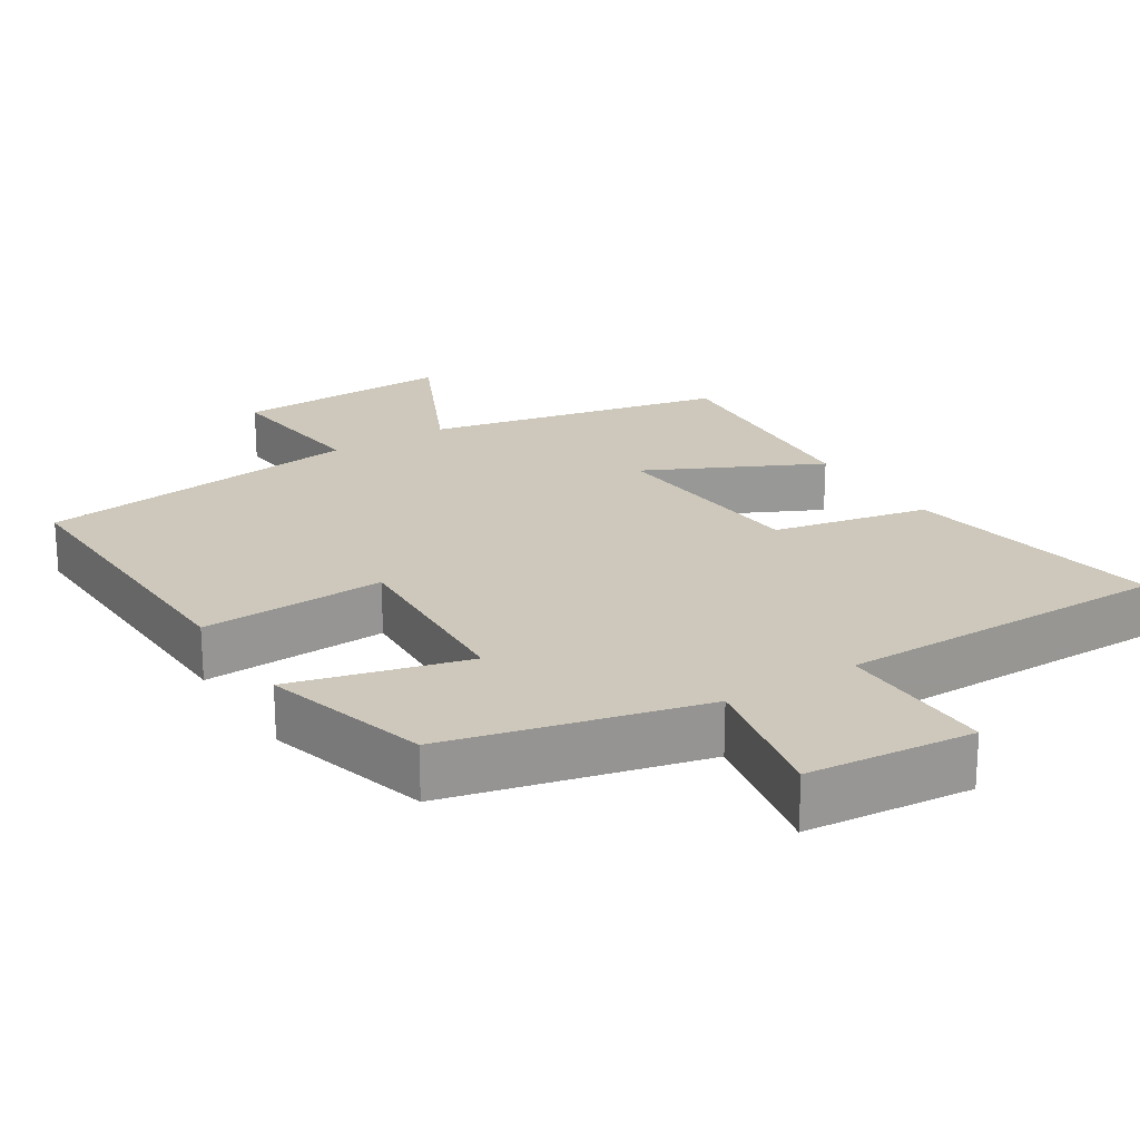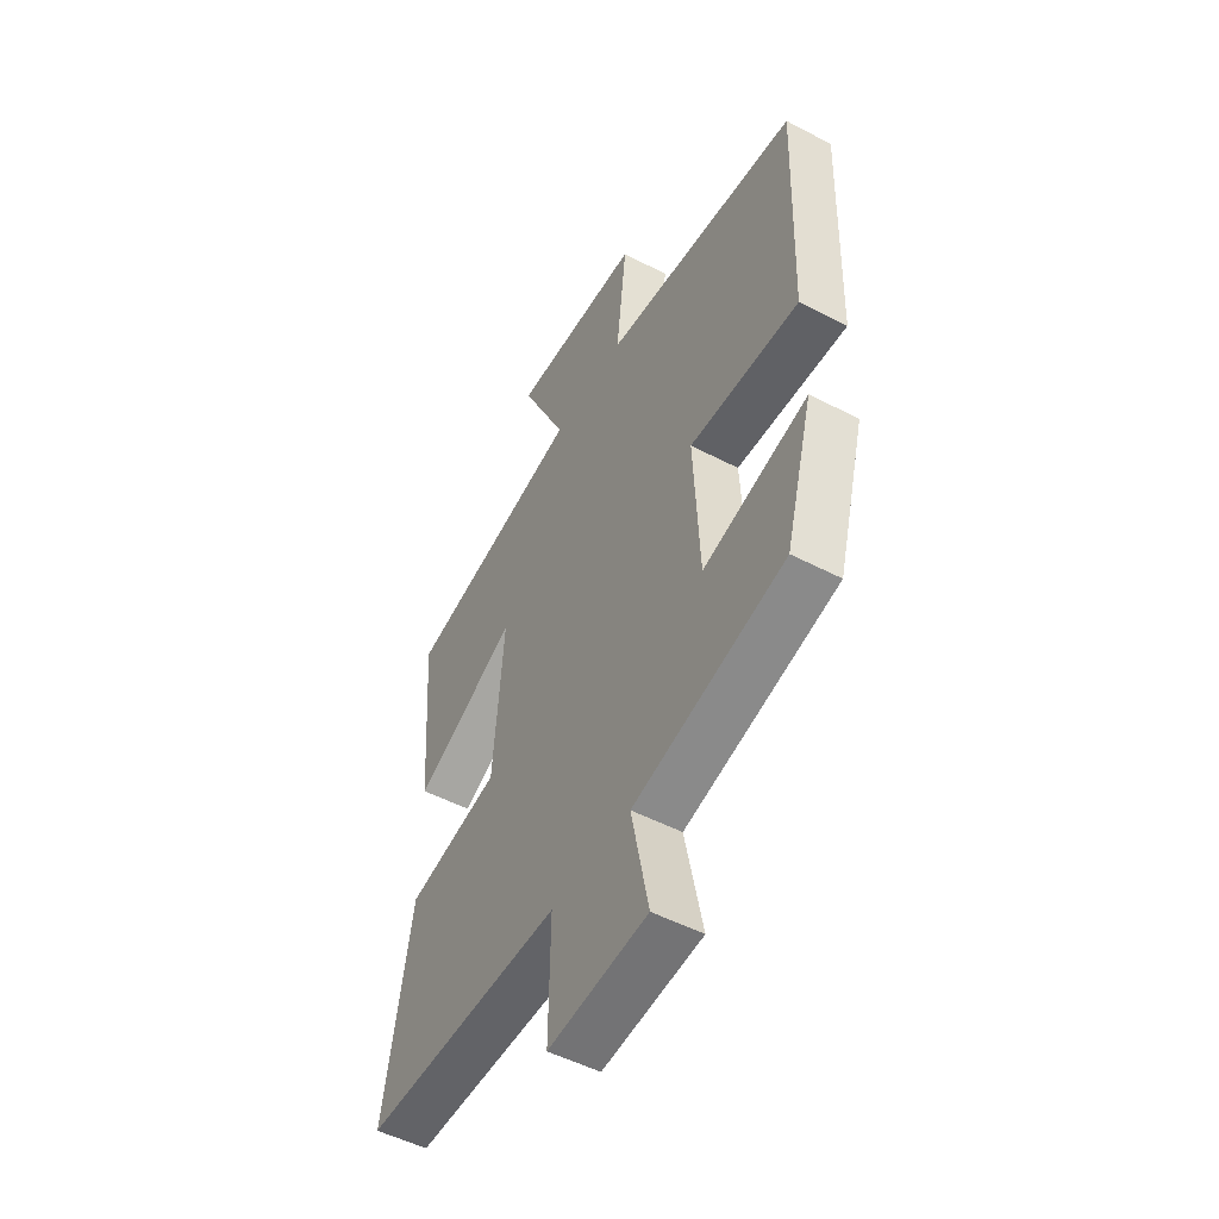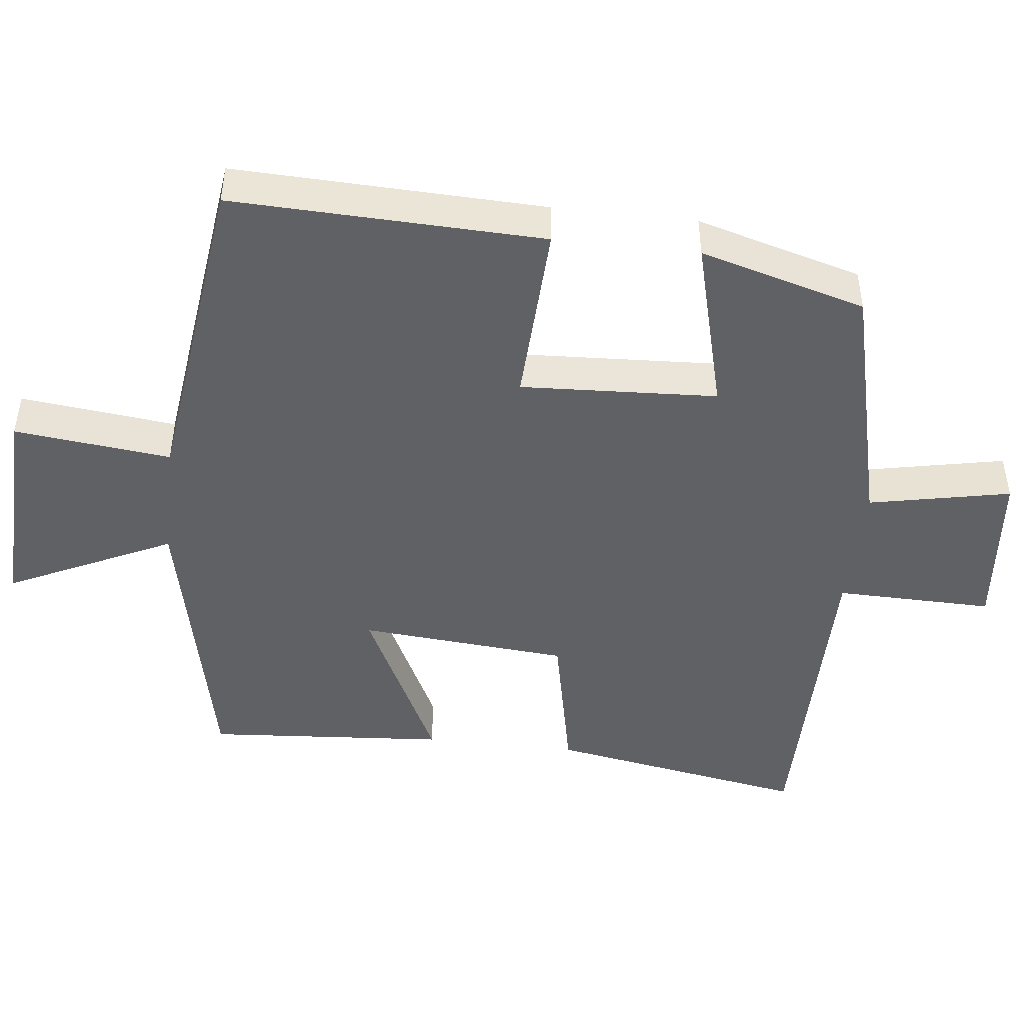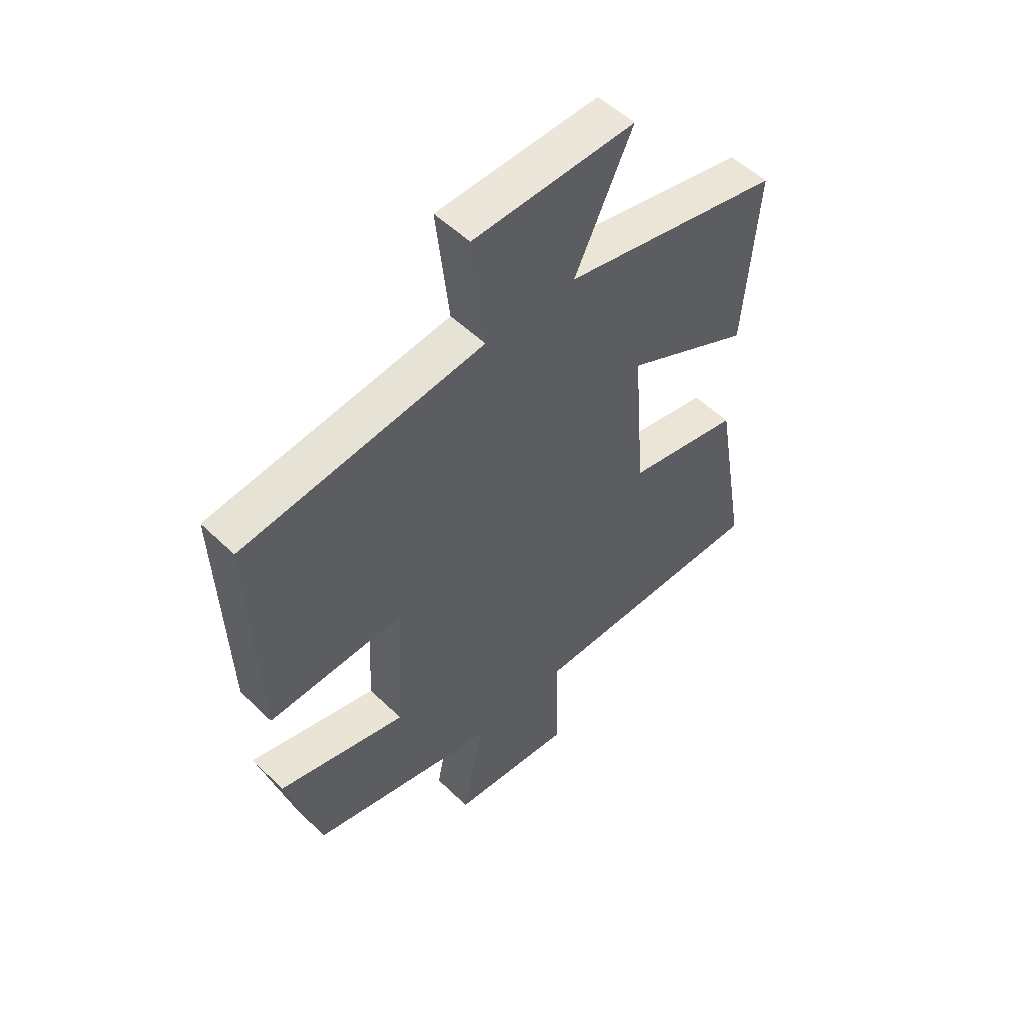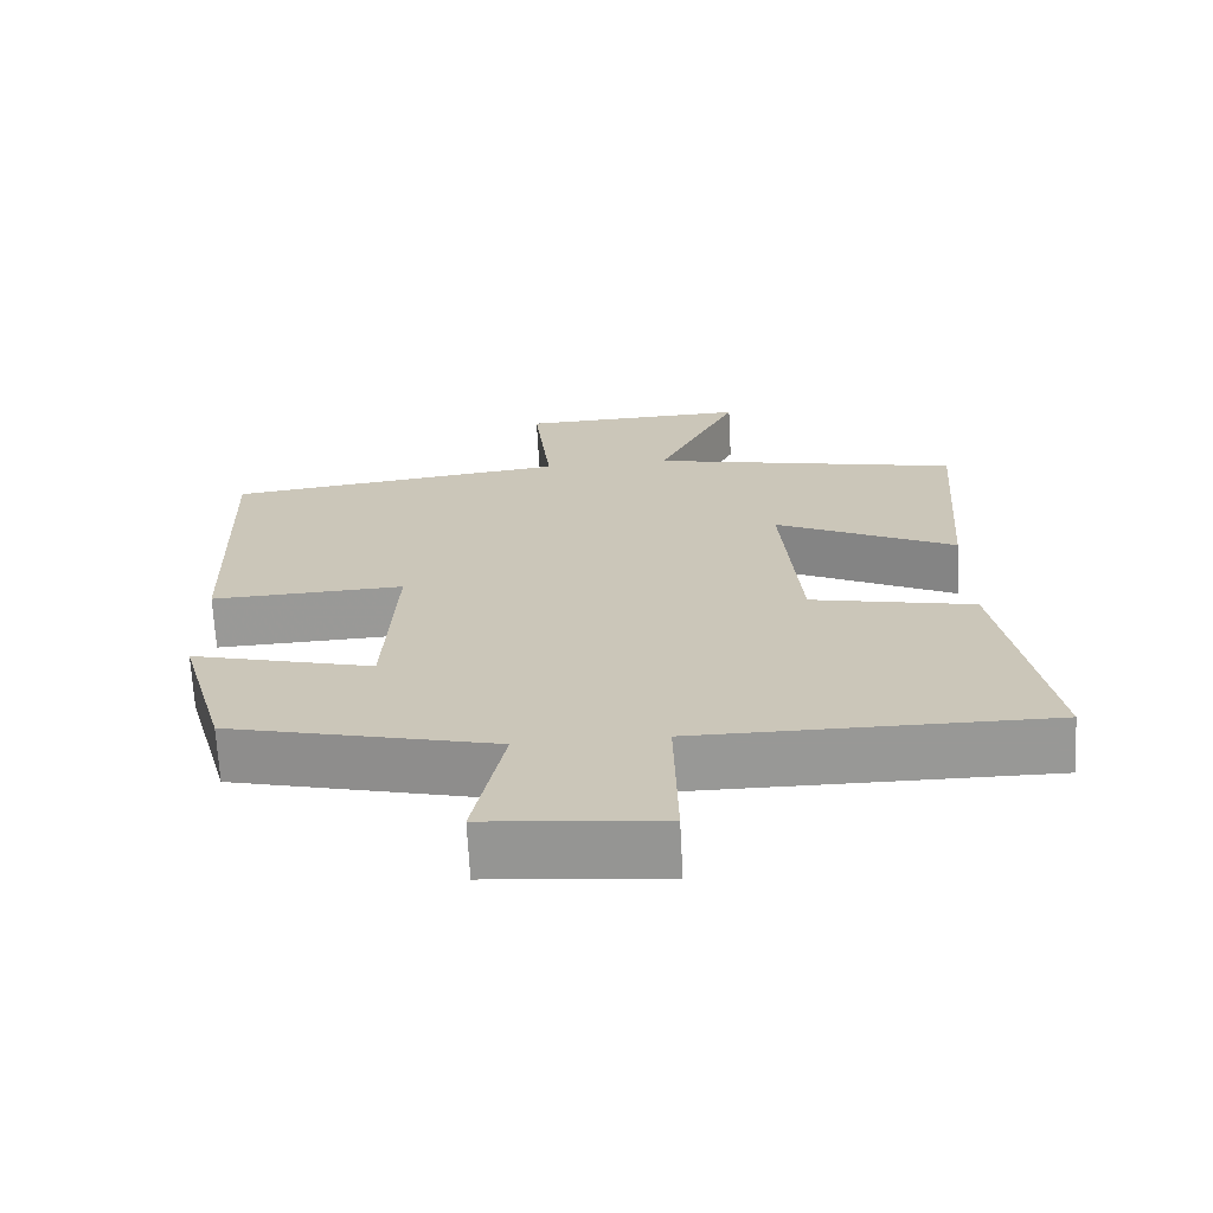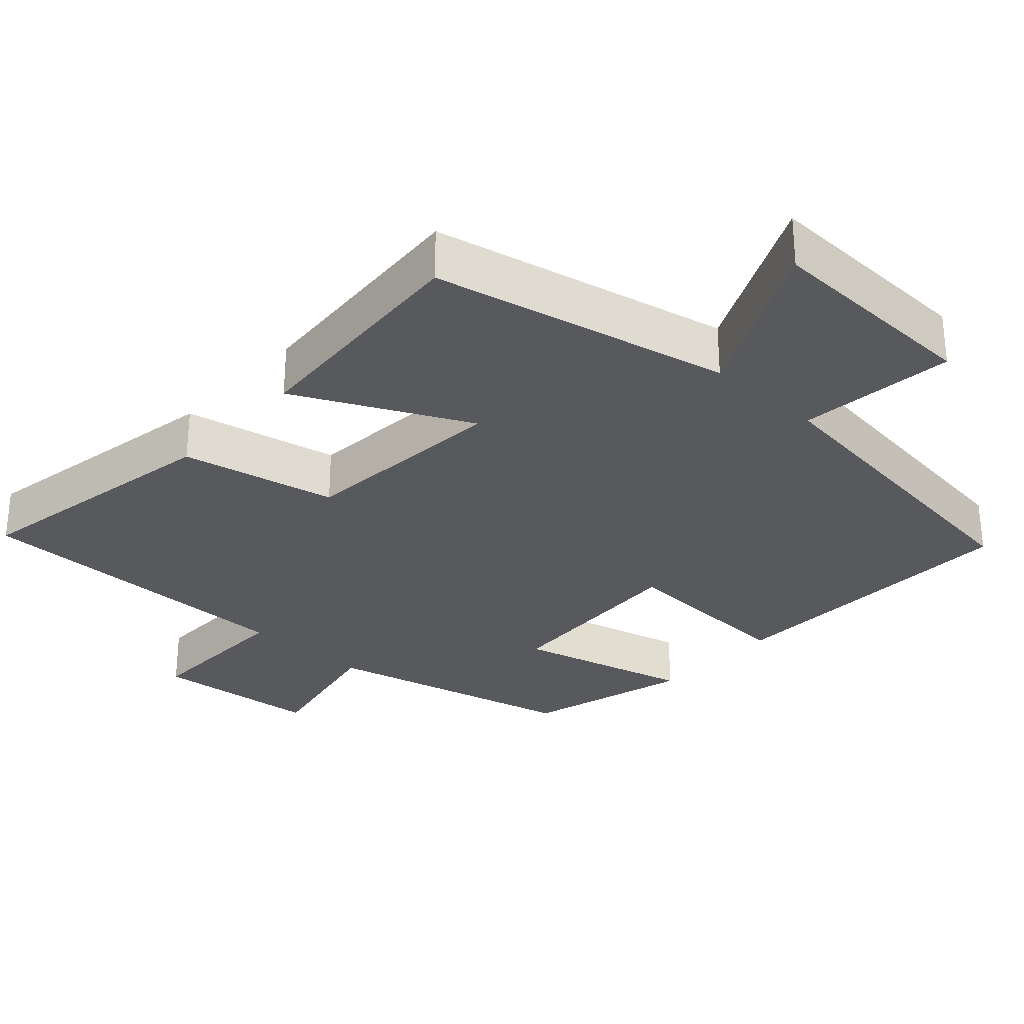
<metadata>
{"format":"obj","ext":"obj","renderer":"f3d","projection":"perspective","resolution":1024,"background":"white","views":[{"elev":22.0,"azim":147.7,"up":"+Y"},{"elev":-51.0,"azim":60.3,"up":"+Z"},{"elev":-46.5,"azim":83.5,"up":"+Y"},{"elev":53.0,"azim":136.0,"up":"+Z"},{"elev":-68.5,"azim":-177.0,"up":"+Z"},{"elev":-29.8,"azim":-42.5,"up":"+Y"}]}
</metadata>
<code>
v 0.514 0.07 0.442
v 0.5 0.07 0.013
v 0.245 0.07 0.024
v 0.259 0.07 -0.248
v 0.5 0.07 -0.185
v 0.436 0.07 -0.414
v 0.085 0.07 -0.5
v 0.125 0.07 -0.696
v -0.105 0.07 -0.718
v -0.101 0.07 -0.5
v -0.563 0.07 -0.5
v -0.5 0.07 -0.14
v -0.285 0.07 -0.095
v -0.261 0.07 0.195
v -0.5 0.07 0.078
v -0.525 0.07 0.411
v -0.112 0.07 0.5
v -0.22 0.07 0.727
v 0.084 0.07 0.717
v 0.06 0.07 0.5
v 0.514 0 0.442
v 0.5 0 0.013
v 0.245 0 0.024
v 0.259 0 -0.248
v 0.5 0 -0.185
v 0.436 0 -0.414
v 0.085 0 -0.5
v 0.125 0 -0.696
v -0.105 0 -0.718
v -0.101 0 -0.5
v -0.563 0 -0.5
v -0.5 0 -0.14
v -0.285 0 -0.095
v -0.261 0 0.195
v -0.5 0 0.078
v -0.525 0 0.411
v -0.112 0 0.5
v -0.22 0 0.727
v 0.084 0 0.717
v 0.06 0 0.5
f 17 18 19 20
f 14 15 16 17
f 13 14 17 20
f 10 11 12 13
f 10 13 20 1
f 7 8 9 10
f 4 5 6 7
f 3 4 7 10
f 1 2 3
f 1 3 10
f 40 39 38 37
f 37 36 35 34
f 40 37 34 33
f 33 32 31 30
f 21 40 33 30
f 30 29 28 27
f 27 26 25 24
f 30 27 24 23
f 23 22 21
f 30 23 21
f 1 21 22 2
f 2 22 23 3
f 3 23 24 4
f 4 24 25 5
f 5 25 26 6
f 6 26 27 7
f 7 27 28 8
f 8 28 29 9
f 9 29 30 10
f 10 30 31 11
f 11 31 32 12
f 12 32 33 13
f 13 33 34 14
f 14 34 35 15
f 15 35 36 16
f 16 36 37 17
f 17 37 38 18
f 18 38 39 19
f 19 39 40 20
f 20 40 21 1

</code>
